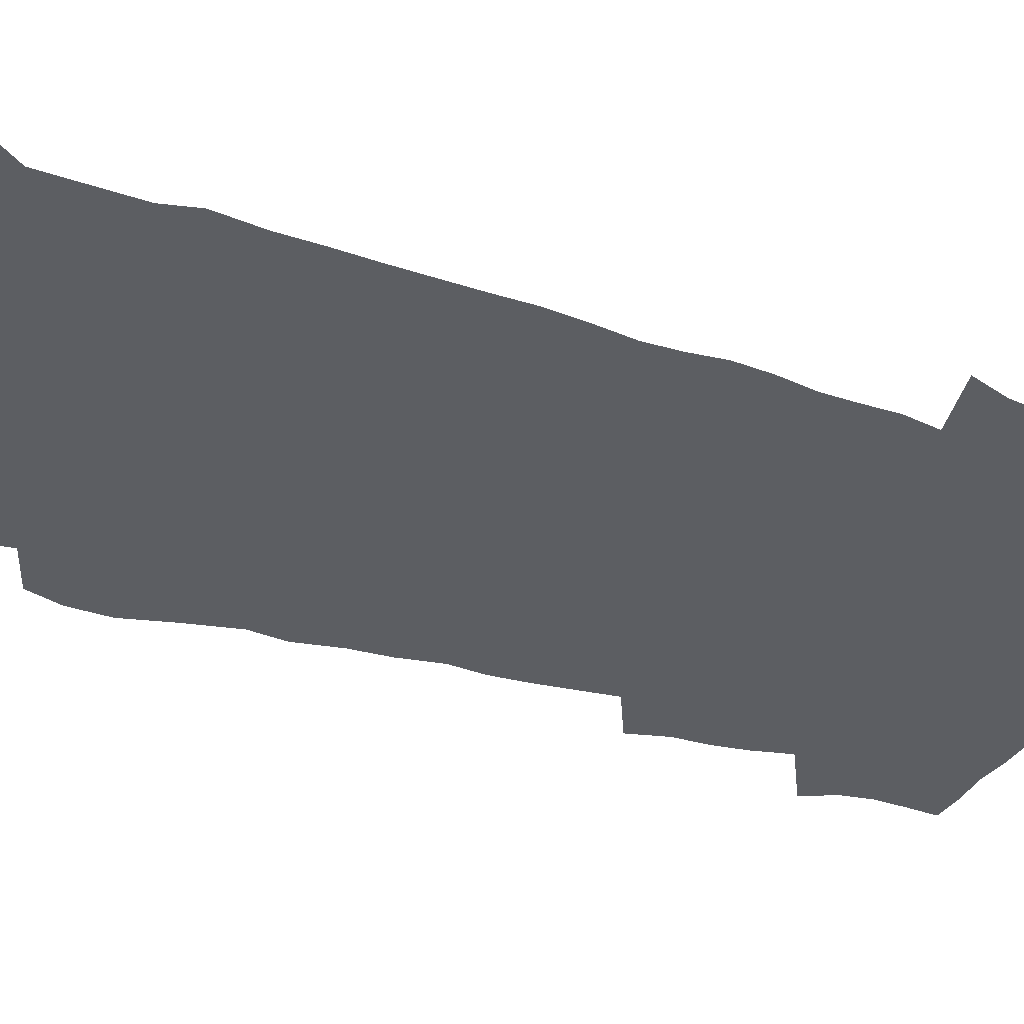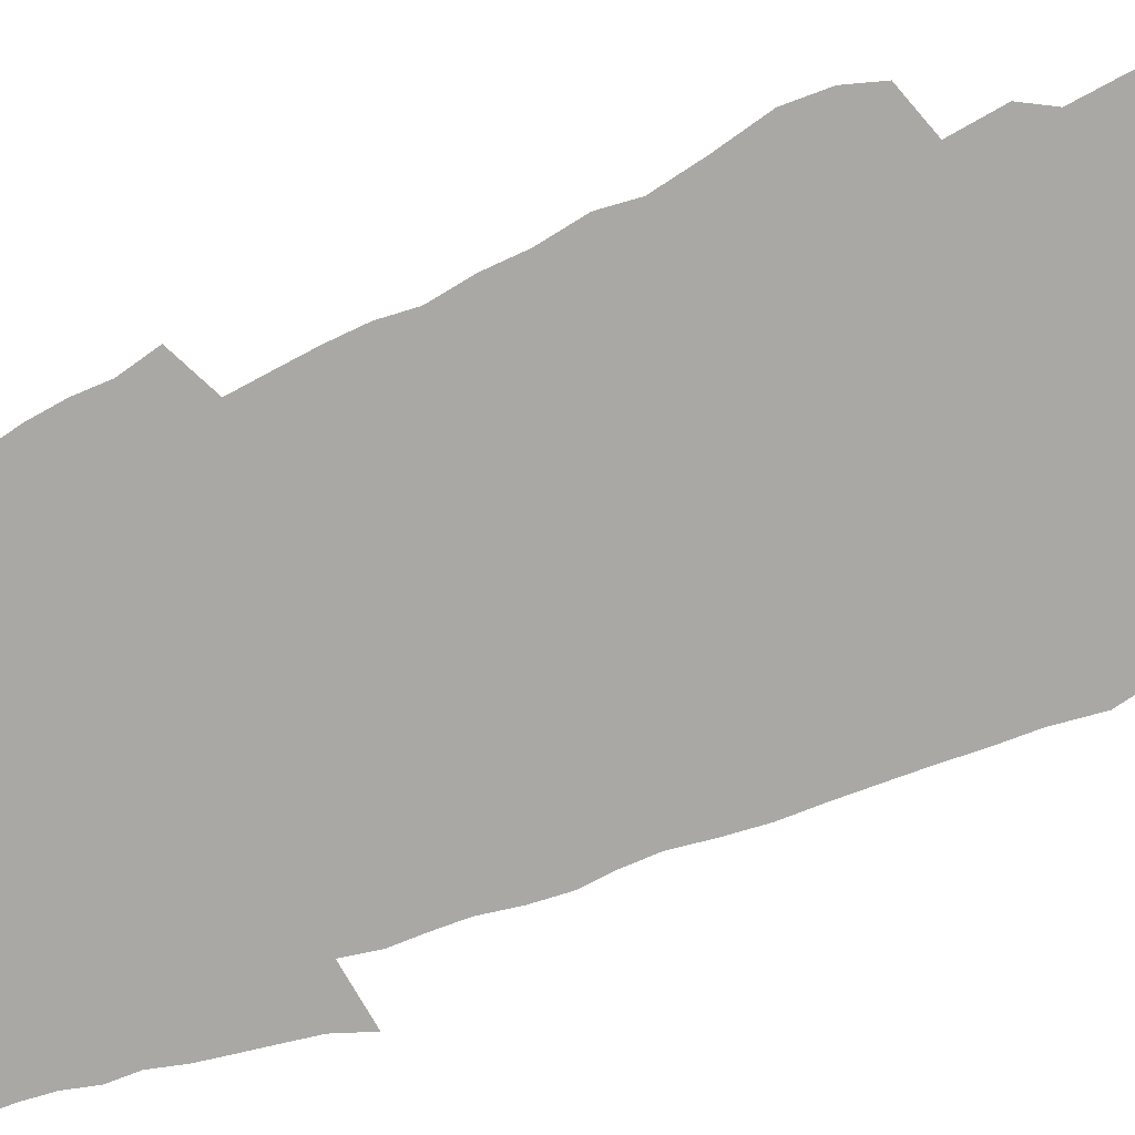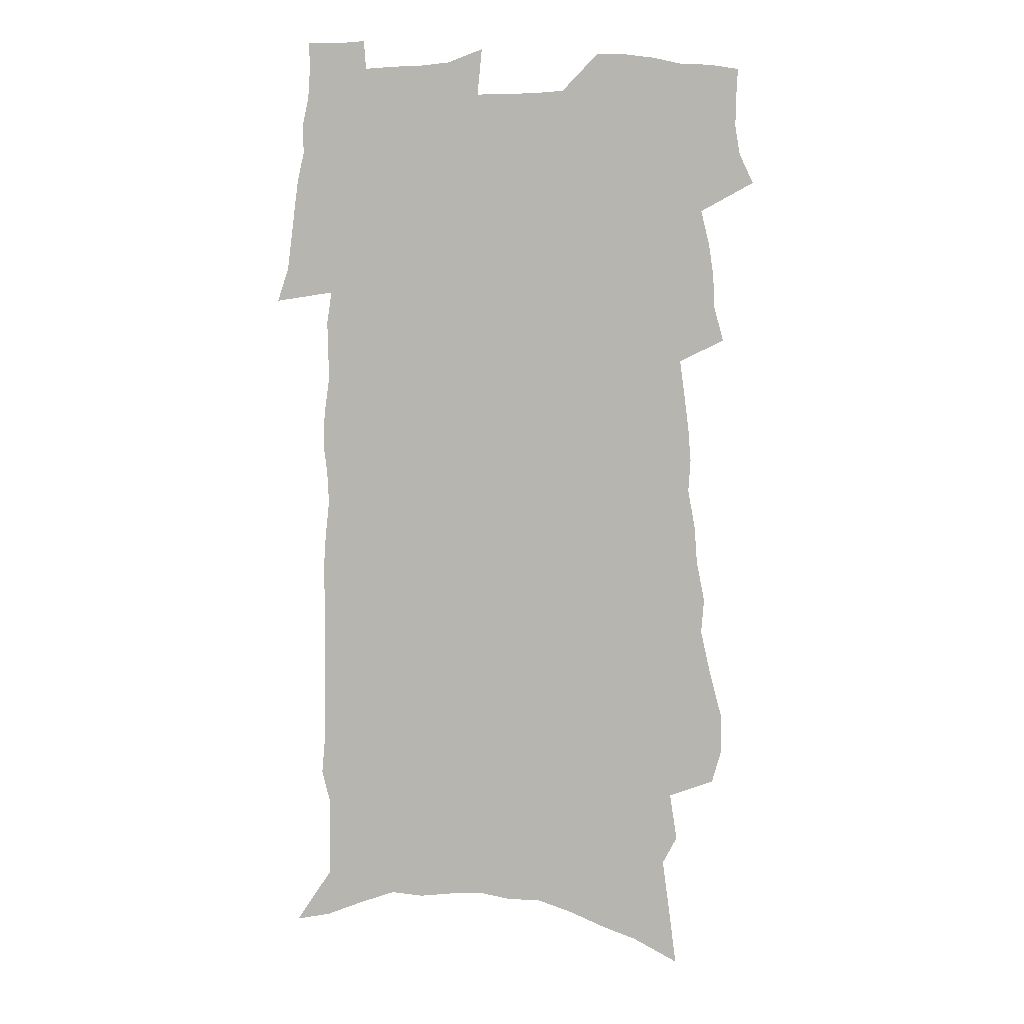
<metadata>
{"format":"obj","ext":"obj","renderer":"f3d","projection":"perspective","resolution":1024,"background":"white","views":[{"elev":-38.1,"azim":67.6,"up":"+Z"},{"elev":-75.0,"azim":-69.4,"up":"+Z"},{"elev":7.6,"azim":-174.7,"up":"+Y"}]}
</metadata>
<code>
v 512.7 488.6 0
v 517.5 498.7 0
v 519.1 508.6 0
v 519 518.4 0
v 518.5 528.3 0
v 522.5 432.8 0
v 525.8 445.1 0
v 526.2 455.7 0
v 527.8 466.8 0
v 530.7 478.7 0
v 531.2 488.5 0
v 530.2 498.5 0
v 530.4 508.3 0
v 530.9 517.8 0
v 528.3 529.8 0
v 524.3 270.1 0
v 521.2 281.1 0
v 521.1 294.3 0
v 525.5 310.8 0
v 528.9 326.3 0
v 528 338 0
v 530.8 352.2 0
v 531.7 364.8 0
v 534.2 378.3 0
v 533.5 389.4 0
v 534.5 401.2 0
v 536 413.3 0
v 537.7 425.3 0
v 537.2 435.8 0
v 538.9 447.1 0
v 537.9 457 0
v 540 468.3 0
v 541.1 478.7 0
v 541.5 488.6 0
v 540 498.8 0
v 541.9 508.6 0
v 540.5 519 0
v 538.5 530.3 0
v 537 200.4 0
v 539.3 218.4 0
v 542 238.7 0
v 537.1 248.2 0
v 539.6 264.4 0
v 541.1 279.6 0
v 544 295.3 0
v 544.7 308.6 0
v 544.7 321 0
v 545.8 334 0
v 545.7 345.9 0
v 546.5 358.4 0
v 547 370.4 0
v 548.2 382.6 0
v 548.6 394 0
v 548.7 405.1 0
v 548.9 416 0
v 550.4 427.7 0
v 550.2 438 0
v 551.2 448.8 0
v 550.7 458.8 0
v 552.4 469.6 0
v 551.7 479.4 0
v 551.7 489.2 0
v 552.1 499.1 0
v 551.7 509 0
v 550.3 520 0
v 548.2 532.4 0
v 552.4 208.8 0
v 550.1 219.5 0
v 555.1 245.2 0
v 554.2 258 0
v 554.5 271.9 0
v 556.9 287.7 0
v 557.7 301 0
v 558.1 313.8 0
v 559 326.8 0
v 558.6 338.2 0
v 558.5 350 0
v 561 364.1 0
v 560.4 374.4 0
v 560.7 385.8 0
v 561.1 397 0
v 560.9 407.6 0
v 561.1 418.5 0
v 560.9 428.7 0
v 561.6 439.6 0
v 562.1 450 0
v 562.5 460.2 0
v 562.7 470.1 0
v 562.7 479.8 0
v 563.1 489.5 0
v 562.8 499 0
v 562.6 508.4 0
v 560.2 520.9 0
v 558 533.7 0
v 564 213.1 0
v 565.7 231.7 0
v 567.4 250.1 0
v 568.4 265.5 0
v 569.7 280.3 0
v 570 293.1 0
v 569.8 305 0
v 570.2 317.6 0
v 570.2 329.4 0
v 570.2 341.2 0
v 570.5 353.2 0
v 570.7 364.3 0
v 571.6 376.7 0
v 571.9 387.9 0
v 571.7 398.5 0
v 572.6 410.1 0
v 572.4 420.2 0
v 572.4 430.6 0
v 572.5 440.8 0
v 573 451.1 0
v 573.2 461.1 0
v 573.1 470.7 0
v 573.1 480.2 0
v 573 489.7 0
v 572.9 499.2 0
v 572.2 509 0
v 570.5 520.6 0
v 568.2 533.9 0
v 576.5 218.5 0
v 577.8 236 0
v 579.9 256 0
v 580.3 269.8 0
v 580.6 282.6 0
v 580.9 295.4 0
v 581.2 308.1 0
v 580.9 319.5 0
v 580.9 331.2 0
v 581.3 343.6 0
v 581.7 355.5 0
v 582.1 366.9 0
v 582.8 379.3 0
v 582.6 389.7 0
v 581.9 399.6 0
v 582.5 410.8 0
v 582.3 420.7 0
v 583 432.1 0
v 582.9 441.8 0
v 582.9 451.7 0
v 582.9 461.4 0
v 582.8 471 0
v 583 480.5 0
v 583 489.9 0
v 582.8 499.2 0
v 581.9 509.5 0
v 580.4 521.2 0
v 588.5 222.7 0
v 588.5 234.5 0
v 590.3 256.3 0
v 591.1 272.2 0
v 591.4 285.3 0
v 591.1 296.1 0
v 591.5 309.5 0
v 591.4 320.9 0
v 591.5 333 0
v 592 345.6 0
v 592 356.5 0
v 591.9 366.4 0
v 592.6 380.2 0
v 592.9 391.3 0
v 592.5 401.1 0
v 592.4 411.4 0
v 591.9 420.9 0
v 592.6 432.4 0
v 592.7 442.4 0
v 592.7 452.1 0
v 592.7 461.8 0
v 592.8 471.4 0
v 592.8 480.9 0
v 592.5 490.2 0
v 592.3 499.5 0
v 591.8 509.5 0
v 590.9 520.4 0
v 599.6 222.8 0
v 600.2 239.9 0
v 600.9 257.3 0
v 601.4 273.2 0
v 601.5 285.8 0
v 601.3 296.6 0
v 601.7 310.4 0
v 601.7 321.8 0
v 601.8 334.3 0
v 601.9 345.4 0
v 602 356.6 0
v 602.3 368.4 0
v 602.3 379.6 0
v 602.4 391.9 0
v 602.4 401.9 0
v 602.3 412.2 0
v 602.2 422.2 0
v 602.3 432.4 0
v 602.4 442.9 0
v 602.5 452.7 0
v 602.3 462.1 0
v 602.4 471.8 0
v 602.4 481.2 0
v 602.2 490.4 0
v 601.8 500.1 0
v 601.5 509.7 0
v 600.9 520.2 0
v 610.8 225 0
v 611.2 242.7 0
v 611.3 256.8 0
v 611.5 272.7 0
v 611.6 286.4 0
v 611.7 298.2 0
v 612 309.8 0
v 611.9 322.8 0
v 611.8 334.5 0
v 611.8 346.4 0
v 611.9 355.9 0
v 612.3 369.8 0
v 612.2 380.6 0
v 612.3 390.9 0
v 612.1 402.1 0
v 612 412.2 0
v 612 422.8 0
v 612 432.6 0
v 611.9 443.3 0
v 611.9 452.7 0
v 611.9 462.2 0
v 611.9 471.8 0
v 611.7 481.3 0
v 611.6 490.6 0
v 611.6 499.9 0
v 611.2 509.8 0
v 610.8 520 0
v 609.3 535.9 0
v 621.8 224.3 0
v 621.8 242.7 0
v 621.8 258.4 0
v 621.9 271.9 0
v 622 284.7 0
v 621.9 297 0
v 622.6 308.2 0
v 622 323.1 0
v 621.9 334.7 0
v 622.1 345.8 0
v 622.2 358.4 0
v 622 369.9 0
v 622 380.6 0
v 622 391.1 0
v 621.8 402 0
v 621.8 412.3 0
v 621.8 422.4 0
v 621.7 432.8 0
v 621.6 442.8 0
v 621.4 452.7 0
v 621.3 462.3 0
v 621.6 471.7 0
v 621.1 481.5 0
v 621.2 490.8 0
v 621 500.2 0
v 621 509.8 0
v 620.8 520.6 0
v 621.3 531.4 0
v 632.8 223.1 0
v 632.8 240.5 0
v 632.3 257.4 0
v 632.2 271.4 0
v 632.7 282.7 0
v 633.4 293.6 0
v 632.9 308.1 0
v 632.7 320.8 0
v 632.2 333.6 0
v 632.6 344.3 0
v 632.1 357.8 0
v 632 369 0
v 631.8 380.1 0
v 632 390.5 0
v 632.1 401 0
v 631.8 411.7 0
v 631.6 422.2 0
v 631.7 432.3 0
v 631.5 442.4 0
v 631.3 452.4 0
v 631.4 462.1 0
v 631.2 471.8 0
v 631.3 481.3 0
v 630.7 491 0
v 630.6 500.4 0
v 630.7 510.1 0
v 630.9 520.7 0
v 631.5 530.3 0
v 643.8 224.1 0
v 644 238.4 0
v 643.2 255 0
v 643.2 268.6 0
v 643.6 281 0
v 643.5 294.4 0
v 644.1 305.7 0
v 643.3 319.4 0
v 643.4 331.2 0
v 642.8 344.1 0
v 643.1 355.3 0
v 643 366.6 0
v 642.6 378.2 0
v 642 389.7 0
v 642.5 399.9 0
v 642.2 410.7 0
v 641.9 421.4 0
v 641.8 431.7 0
v 641.6 441.9 0
v 641.6 451.9 0
v 641.4 461.8 0
v 640.7 471.9 0
v 640.9 481.3 0
v 640.6 491 0
v 640.6 500.6 0
v 640.6 510.2 0
v 640.8 520 0
v 641.3 530 0
v 655.8 219.9 0
v 656.6 232.8 0
v 655.6 249.5 0
v 655.4 263.9 0
v 655.8 276.9 0
v 655.6 290.1 0
v 655.6 302.8 0
v 655 316.1 0
v 654.8 328.5 0
v 654 341.4 0
v 654.1 353 0
v 654 364.6 0
v 653.5 376.3 0
v 653.9 387 0
v 655 397.3 0
v 653.5 409.1 0
v 653.6 419.6 0
v 652.7 430.5 0
v 652.9 440.6 0
v 652.6 450.9 0
v 652.5 461 0
v 652 471.2 0
v 650.9 481.3 0
v 651.3 490.9 0
v 650.1 500.9 0
v 650.2 510.1 0
v 650.4 519.3 0
v 651 529.4 0
v 651.7 539.1 0
v 668.4 214.9 0
v 667.8 231.3 0
v 667.7 245.5 0
v 667.5 259.5 0
v 670.2 270.3 0
v 668.9 284.9 0
v 668.9 297.7 0
v 668.5 310.8 0
v 668.5 323.2 0
v 668.4 335.6 0
v 668.6 347.5 0
v 667.8 360 0
v 666.4 372.7 0
v 666.9 383.7 0
v 668.2 394.2 0
v 667.6 405.6 0
v 665.9 417.4 0
v 665.9 428.1 0
v 666.2 438.5 0
v 664.6 449.6 0
v 665.1 459.8 0
v 665.4 469.8 0
v 663.1 480.5 0
v 662.9 490.4 0
v 661.2 500.5 0
v 660.4 510.1 0
v 659.9 519.3 0
v 660.7 528.8 0
v 661.4 538.5 0
v 680 212.7 0
v 684.3 446.6 0
v 680.5 458.1 0
v 679.1 468.7 0
v 677.8 479.1 0
v 676.5 489.3 0
v 674.1 499.8 0
v 674.3 509.5 0
v 672.1 519.5 0
v 671.5 529 0
v 671.5 538.5 0
f 10 11 1
f 1 11 2
f 11 12 2
f 2 12 3
f 12 13 3
f 3 13 4
f 13 14 4
f 4 14 5
f 14 15 5
f 28 29 6
f 6 29 7
f 29 30 7
f 7 30 8
f 30 31 8
f 8 31 9
f 31 32 9
f 9 32 10
f 32 33 10
f 10 33 11
f 33 34 11
f 11 34 12
f 34 35 12
f 12 35 13
f 35 36 13
f 13 36 14
f 36 37 14
f 14 37 15
f 37 38 15
f 43 44 16
f 16 44 17
f 44 45 17
f 17 45 18
f 45 46 18
f 18 46 19
f 46 47 19
f 19 47 20
f 47 48 20
f 20 48 21
f 48 49 21
f 21 49 22
f 49 50 22
f 22 50 23
f 50 51 23
f 23 51 24
f 51 52 24
f 24 52 25
f 52 53 25
f 25 53 26
f 53 54 26
f 26 54 27
f 54 55 27
f 27 55 28
f 55 56 28
f 28 56 29
f 56 57 29
f 29 57 30
f 57 58 30
f 30 58 31
f 58 59 31
f 31 59 32
f 59 60 32
f 32 60 33
f 60 61 33
f 33 61 34
f 61 62 34
f 34 62 35
f 62 63 35
f 35 63 36
f 63 64 36
f 36 64 37
f 64 65 37
f 37 65 38
f 65 66 38
f 39 67 40
f 67 68 40
f 40 68 41
f 68 69 41
f 41 69 42
f 69 70 42
f 42 70 43
f 70 71 43
f 43 71 44
f 71 72 44
f 44 72 45
f 72 73 45
f 45 73 46
f 73 74 46
f 46 74 47
f 74 75 47
f 47 75 48
f 75 76 48
f 48 76 49
f 76 77 49
f 49 77 50
f 77 78 50
f 50 78 51
f 78 79 51
f 51 79 52
f 79 80 52
f 52 80 53
f 80 81 53
f 53 81 54
f 81 82 54
f 54 82 55
f 82 83 55
f 55 83 56
f 83 84 56
f 56 84 57
f 84 85 57
f 57 85 58
f 85 86 58
f 58 86 59
f 86 87 59
f 59 87 60
f 87 88 60
f 60 88 61
f 88 89 61
f 61 89 62
f 89 90 62
f 62 90 63
f 90 91 63
f 63 91 64
f 91 92 64
f 64 92 65
f 92 93 65
f 65 93 66
f 93 94 66
f 67 95 68
f 95 96 68
f 68 96 69
f 96 97 69
f 69 97 70
f 97 98 70
f 70 98 71
f 98 99 71
f 71 99 72
f 99 100 72
f 72 100 73
f 100 101 73
f 73 101 74
f 101 102 74
f 74 102 75
f 102 103 75
f 75 103 76
f 103 104 76
f 76 104 77
f 104 105 77
f 77 105 78
f 105 106 78
f 78 106 79
f 106 107 79
f 79 107 80
f 107 108 80
f 80 108 81
f 108 109 81
f 81 109 82
f 109 110 82
f 82 110 83
f 110 111 83
f 83 111 84
f 111 112 84
f 84 112 85
f 112 113 85
f 85 113 86
f 113 114 86
f 86 114 87
f 114 115 87
f 87 115 88
f 115 116 88
f 88 116 89
f 116 117 89
f 89 117 90
f 117 118 90
f 90 118 91
f 118 119 91
f 91 119 92
f 119 120 92
f 92 120 93
f 120 121 93
f 93 121 94
f 121 122 94
f 95 123 96
f 123 124 96
f 96 124 97
f 124 125 97
f 97 125 98
f 125 126 98
f 98 126 99
f 126 127 99
f 99 127 100
f 127 128 100
f 100 128 101
f 128 129 101
f 101 129 102
f 129 130 102
f 102 130 103
f 130 131 103
f 103 131 104
f 131 132 104
f 104 132 105
f 132 133 105
f 105 133 106
f 133 134 106
f 106 134 107
f 134 135 107
f 107 135 108
f 135 136 108
f 108 136 109
f 136 137 109
f 109 137 110
f 137 138 110
f 110 138 111
f 138 139 111
f 111 139 112
f 139 140 112
f 112 140 113
f 140 141 113
f 113 141 114
f 141 142 114
f 114 142 115
f 142 143 115
f 115 143 116
f 143 144 116
f 116 144 117
f 144 145 117
f 117 145 118
f 145 146 118
f 118 146 119
f 146 147 119
f 119 147 120
f 147 148 120
f 120 148 121
f 148 149 121
f 121 149 122
f 123 150 124
f 150 151 124
f 124 151 125
f 151 152 125
f 125 152 126
f 152 153 126
f 126 153 127
f 153 154 127
f 127 154 128
f 154 155 128
f 128 155 129
f 155 156 129
f 129 156 130
f 156 157 130
f 130 157 131
f 157 158 131
f 131 158 132
f 158 159 132
f 132 159 133
f 159 160 133
f 133 160 134
f 160 161 134
f 134 161 135
f 161 162 135
f 135 162 136
f 162 163 136
f 136 163 137
f 163 164 137
f 137 164 138
f 164 165 138
f 138 165 139
f 165 166 139
f 139 166 140
f 166 167 140
f 140 167 141
f 167 168 141
f 141 168 142
f 168 169 142
f 142 169 143
f 169 170 143
f 143 170 144
f 170 171 144
f 144 171 145
f 171 172 145
f 145 172 146
f 172 173 146
f 146 173 147
f 173 174 147
f 147 174 148
f 174 175 148
f 148 175 149
f 175 176 149
f 150 177 151
f 177 178 151
f 151 178 152
f 178 179 152
f 152 179 153
f 179 180 153
f 153 180 154
f 180 181 154
f 154 181 155
f 181 182 155
f 155 182 156
f 182 183 156
f 156 183 157
f 183 184 157
f 157 184 158
f 184 185 158
f 158 185 159
f 185 186 159
f 159 186 160
f 186 187 160
f 160 187 161
f 187 188 161
f 161 188 162
f 188 189 162
f 162 189 163
f 189 190 163
f 163 190 164
f 190 191 164
f 164 191 165
f 191 192 165
f 165 192 166
f 192 193 166
f 166 193 167
f 193 194 167
f 167 194 168
f 194 195 168
f 168 195 169
f 195 196 169
f 169 196 170
f 196 197 170
f 170 197 171
f 197 198 171
f 171 198 172
f 198 199 172
f 172 199 173
f 199 200 173
f 173 200 174
f 200 201 174
f 174 201 175
f 201 202 175
f 175 202 176
f 202 203 176
f 177 204 178
f 204 205 178
f 178 205 179
f 205 206 179
f 179 206 180
f 206 207 180
f 180 207 181
f 207 208 181
f 181 208 182
f 208 209 182
f 182 209 183
f 209 210 183
f 183 210 184
f 210 211 184
f 184 211 185
f 211 212 185
f 185 212 186
f 212 213 186
f 186 213 187
f 213 214 187
f 187 214 188
f 214 215 188
f 188 215 189
f 215 216 189
f 189 216 190
f 216 217 190
f 190 217 191
f 217 218 191
f 191 218 192
f 218 219 192
f 192 219 193
f 219 220 193
f 193 220 194
f 220 221 194
f 194 221 195
f 221 222 195
f 195 222 196
f 222 223 196
f 196 223 197
f 223 224 197
f 197 224 198
f 224 225 198
f 198 225 199
f 225 226 199
f 199 226 200
f 226 227 200
f 200 227 201
f 227 228 201
f 201 228 202
f 228 229 202
f 202 229 203
f 229 230 203
f 204 232 205
f 232 233 205
f 205 233 206
f 233 234 206
f 206 234 207
f 234 235 207
f 207 235 208
f 235 236 208
f 208 236 209
f 236 237 209
f 209 237 210
f 237 238 210
f 210 238 211
f 238 239 211
f 211 239 212
f 239 240 212
f 212 240 213
f 240 241 213
f 213 241 214
f 241 242 214
f 214 242 215
f 242 243 215
f 215 243 216
f 243 244 216
f 216 244 217
f 244 245 217
f 217 245 218
f 245 246 218
f 218 246 219
f 246 247 219
f 219 247 220
f 247 248 220
f 220 248 221
f 248 249 221
f 221 249 222
f 249 250 222
f 222 250 223
f 250 251 223
f 223 251 224
f 251 252 224
f 224 252 225
f 252 253 225
f 225 253 226
f 253 254 226
f 226 254 227
f 254 255 227
f 227 255 228
f 255 256 228
f 228 256 229
f 256 257 229
f 229 257 230
f 257 258 230
f 230 258 231
f 258 259 231
f 232 260 233
f 260 261 233
f 233 261 234
f 261 262 234
f 234 262 235
f 262 263 235
f 235 263 236
f 263 264 236
f 236 264 237
f 264 265 237
f 237 265 238
f 265 266 238
f 238 266 239
f 266 267 239
f 239 267 240
f 267 268 240
f 240 268 241
f 268 269 241
f 241 269 242
f 269 270 242
f 242 270 243
f 270 271 243
f 243 271 244
f 271 272 244
f 244 272 245
f 272 273 245
f 245 273 246
f 273 274 246
f 246 274 247
f 274 275 247
f 247 275 248
f 275 276 248
f 248 276 249
f 276 277 249
f 249 277 250
f 277 278 250
f 250 278 251
f 278 279 251
f 251 279 252
f 279 280 252
f 252 280 253
f 280 281 253
f 253 281 254
f 281 282 254
f 254 282 255
f 282 283 255
f 255 283 256
f 283 284 256
f 256 284 257
f 284 285 257
f 257 285 258
f 285 286 258
f 258 286 259
f 286 287 259
f 260 288 261
f 288 289 261
f 261 289 262
f 289 290 262
f 262 290 263
f 290 291 263
f 263 291 264
f 291 292 264
f 264 292 265
f 292 293 265
f 265 293 266
f 293 294 266
f 266 294 267
f 294 295 267
f 267 295 268
f 295 296 268
f 268 296 269
f 296 297 269
f 269 297 270
f 297 298 270
f 270 298 271
f 298 299 271
f 271 299 272
f 299 300 272
f 272 300 273
f 300 301 273
f 273 301 274
f 301 302 274
f 274 302 275
f 302 303 275
f 275 303 276
f 303 304 276
f 276 304 277
f 304 305 277
f 277 305 278
f 305 306 278
f 278 306 279
f 306 307 279
f 279 307 280
f 307 308 280
f 280 308 281
f 308 309 281
f 281 309 282
f 309 310 282
f 282 310 283
f 310 311 283
f 283 311 284
f 311 312 284
f 284 312 285
f 312 313 285
f 285 313 286
f 313 314 286
f 286 314 287
f 314 315 287
f 288 316 289
f 316 317 289
f 289 317 290
f 317 318 290
f 290 318 291
f 318 319 291
f 291 319 292
f 319 320 292
f 292 320 293
f 320 321 293
f 293 321 294
f 321 322 294
f 294 322 295
f 322 323 295
f 295 323 296
f 323 324 296
f 296 324 297
f 324 325 297
f 297 325 298
f 325 326 298
f 298 326 299
f 326 327 299
f 299 327 300
f 327 328 300
f 300 328 301
f 328 329 301
f 301 329 302
f 329 330 302
f 302 330 303
f 330 331 303
f 303 331 304
f 331 332 304
f 304 332 305
f 332 333 305
f 305 333 306
f 333 334 306
f 306 334 307
f 334 335 307
f 307 335 308
f 335 336 308
f 308 336 309
f 336 337 309
f 309 337 310
f 337 338 310
f 310 338 311
f 338 339 311
f 311 339 312
f 339 340 312
f 312 340 313
f 340 341 313
f 313 341 314
f 341 342 314
f 314 342 315
f 342 343 315
f 316 345 317
f 345 346 317
f 317 346 318
f 346 347 318
f 318 347 319
f 347 348 319
f 319 348 320
f 348 349 320
f 320 349 321
f 349 350 321
f 321 350 322
f 350 351 322
f 322 351 323
f 351 352 323
f 323 352 324
f 352 353 324
f 324 353 325
f 353 354 325
f 325 354 326
f 354 355 326
f 326 355 327
f 355 356 327
f 327 356 328
f 356 357 328
f 328 357 329
f 357 358 329
f 329 358 330
f 358 359 330
f 330 359 331
f 359 360 331
f 331 360 332
f 360 361 332
f 332 361 333
f 361 362 333
f 333 362 334
f 362 363 334
f 334 363 335
f 363 364 335
f 335 364 336
f 364 365 336
f 336 365 337
f 365 366 337
f 337 366 338
f 366 367 338
f 338 367 339
f 367 368 339
f 339 368 340
f 368 369 340
f 340 369 341
f 369 370 341
f 341 370 342
f 370 371 342
f 342 371 343
f 371 372 343
f 343 372 344
f 372 373 344
f 345 374 346
f 364 375 365
f 375 376 365
f 365 376 366
f 376 377 366
f 366 377 367
f 377 378 367
f 367 378 368
f 378 379 368
f 368 379 369
f 379 380 369
f 369 380 370
f 380 381 370
f 370 381 371
f 381 382 371
f 371 382 372
f 382 383 372
f 372 383 373
f 383 384 373

</code>
